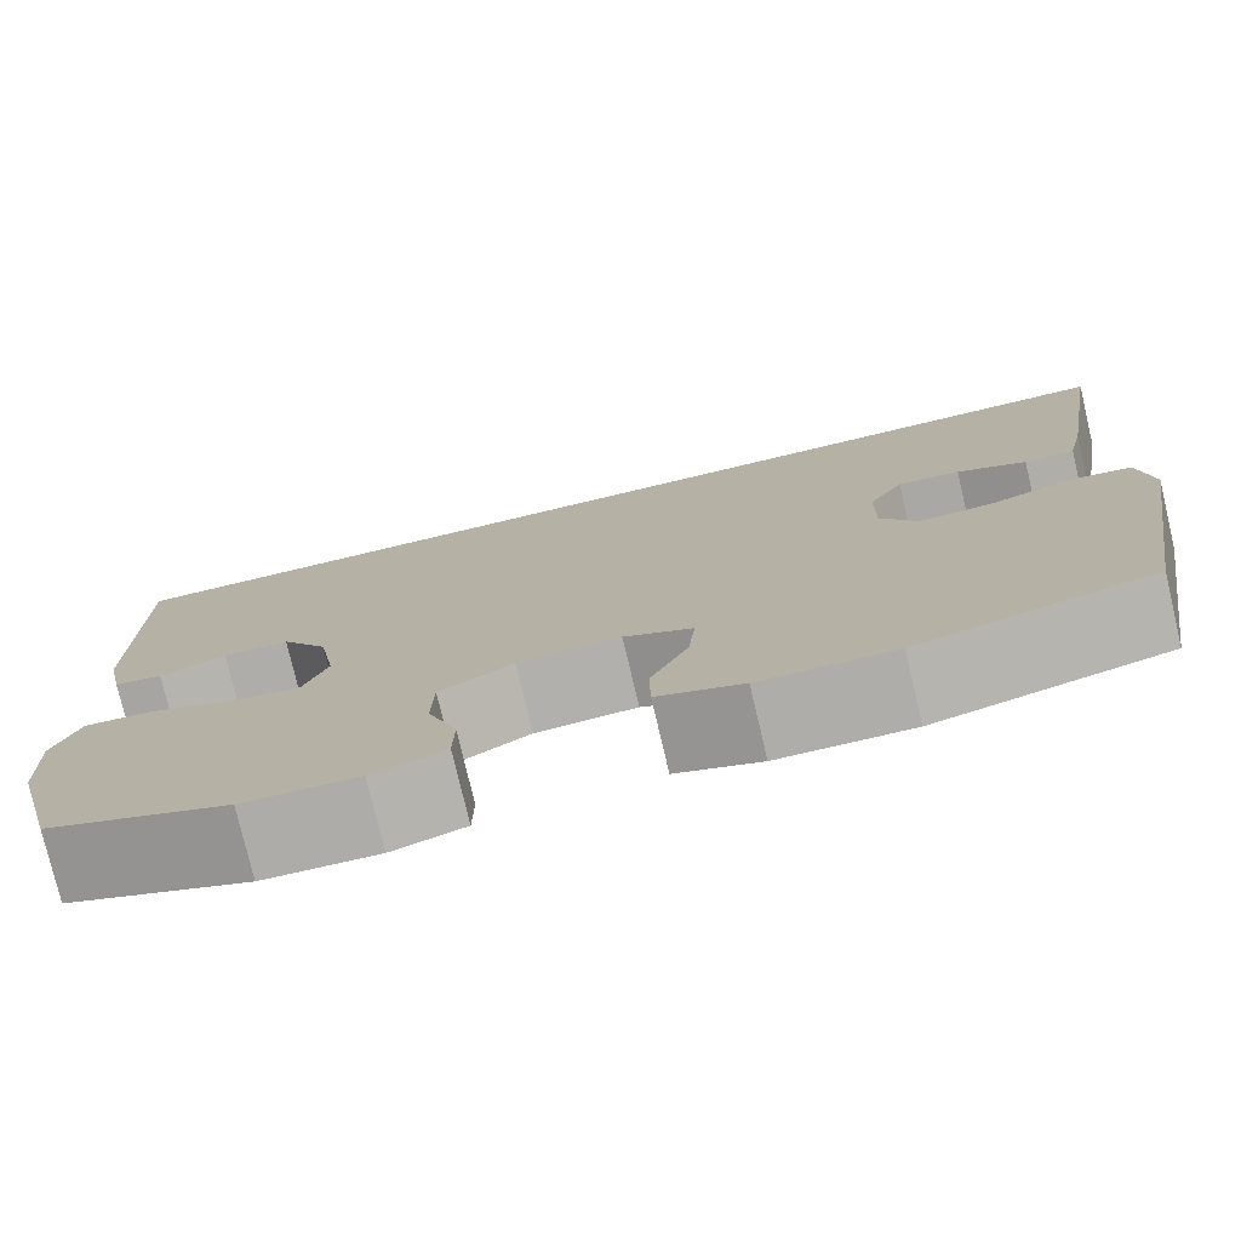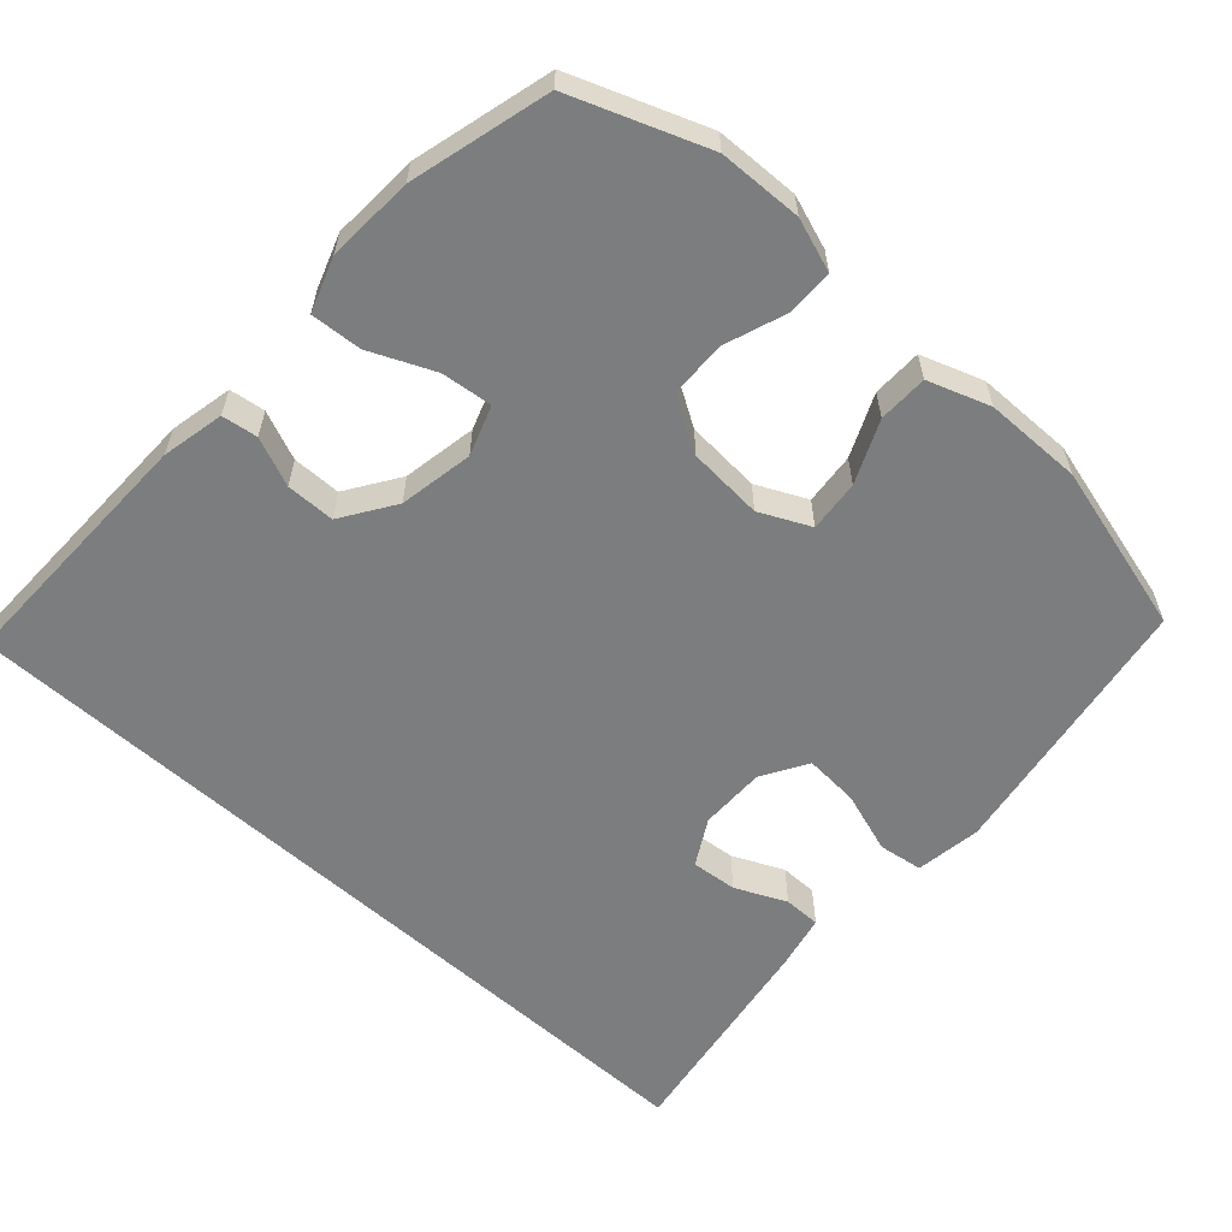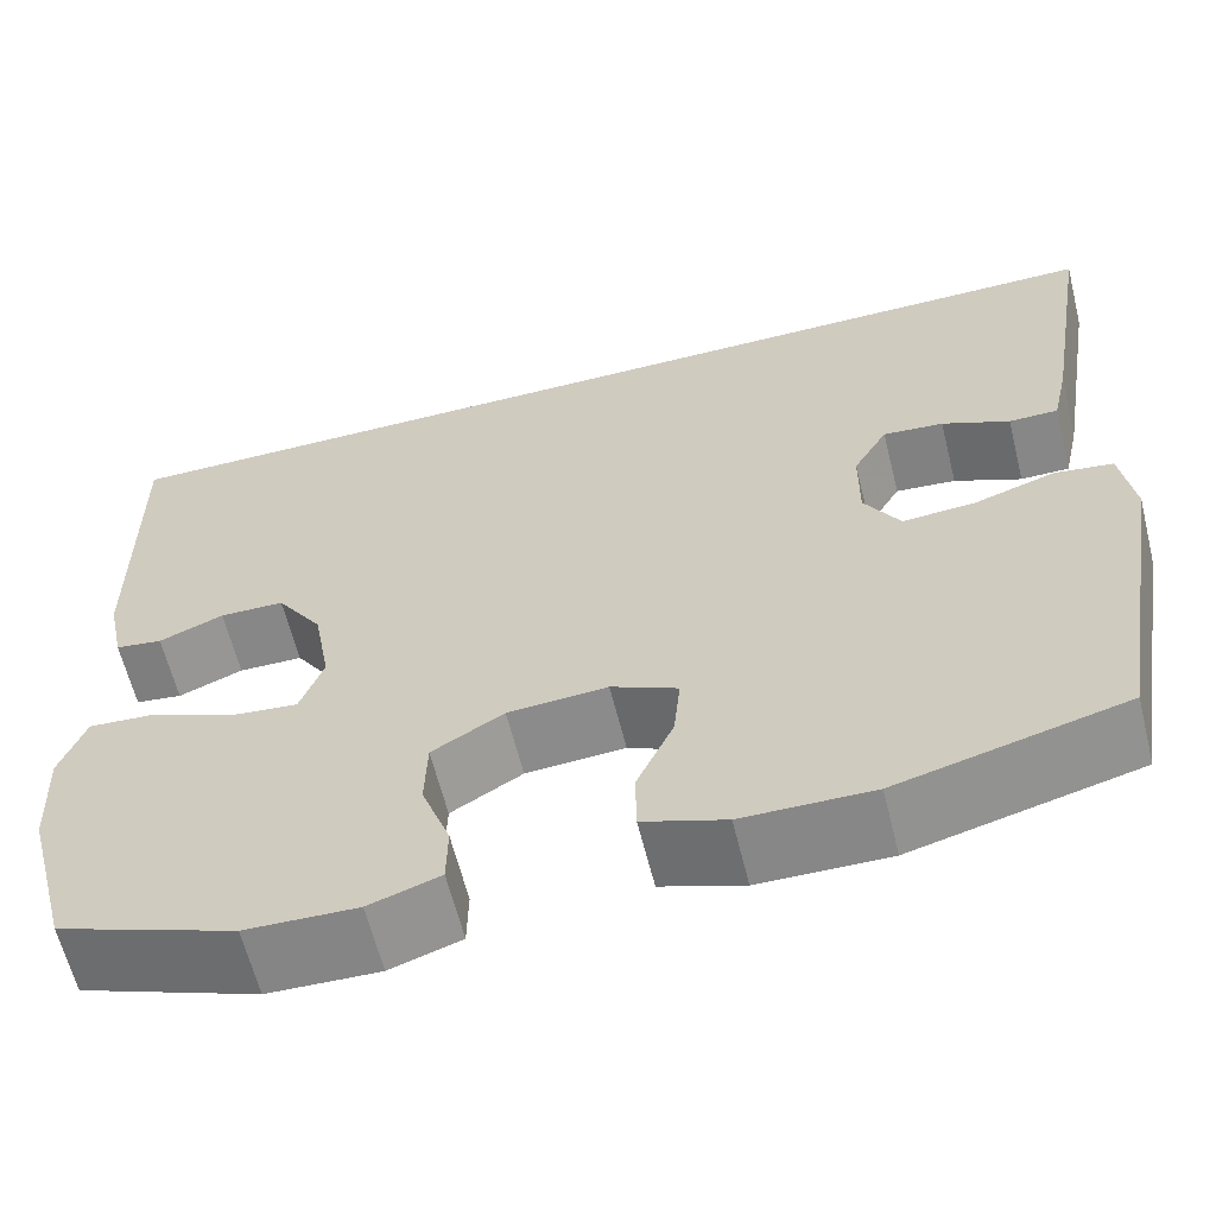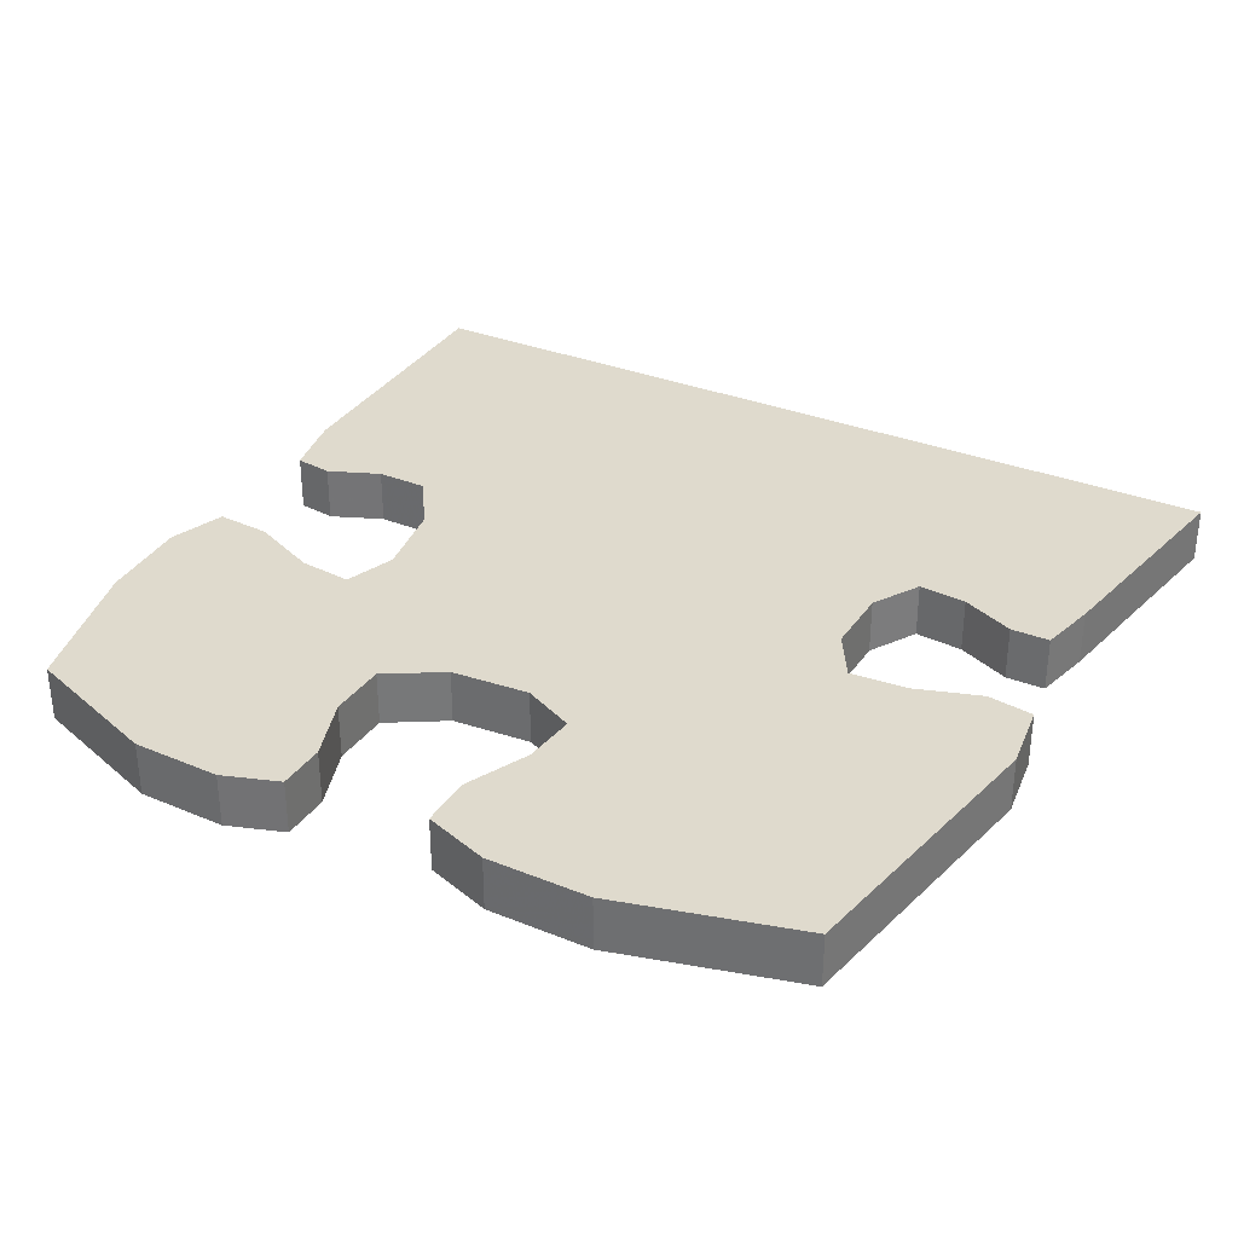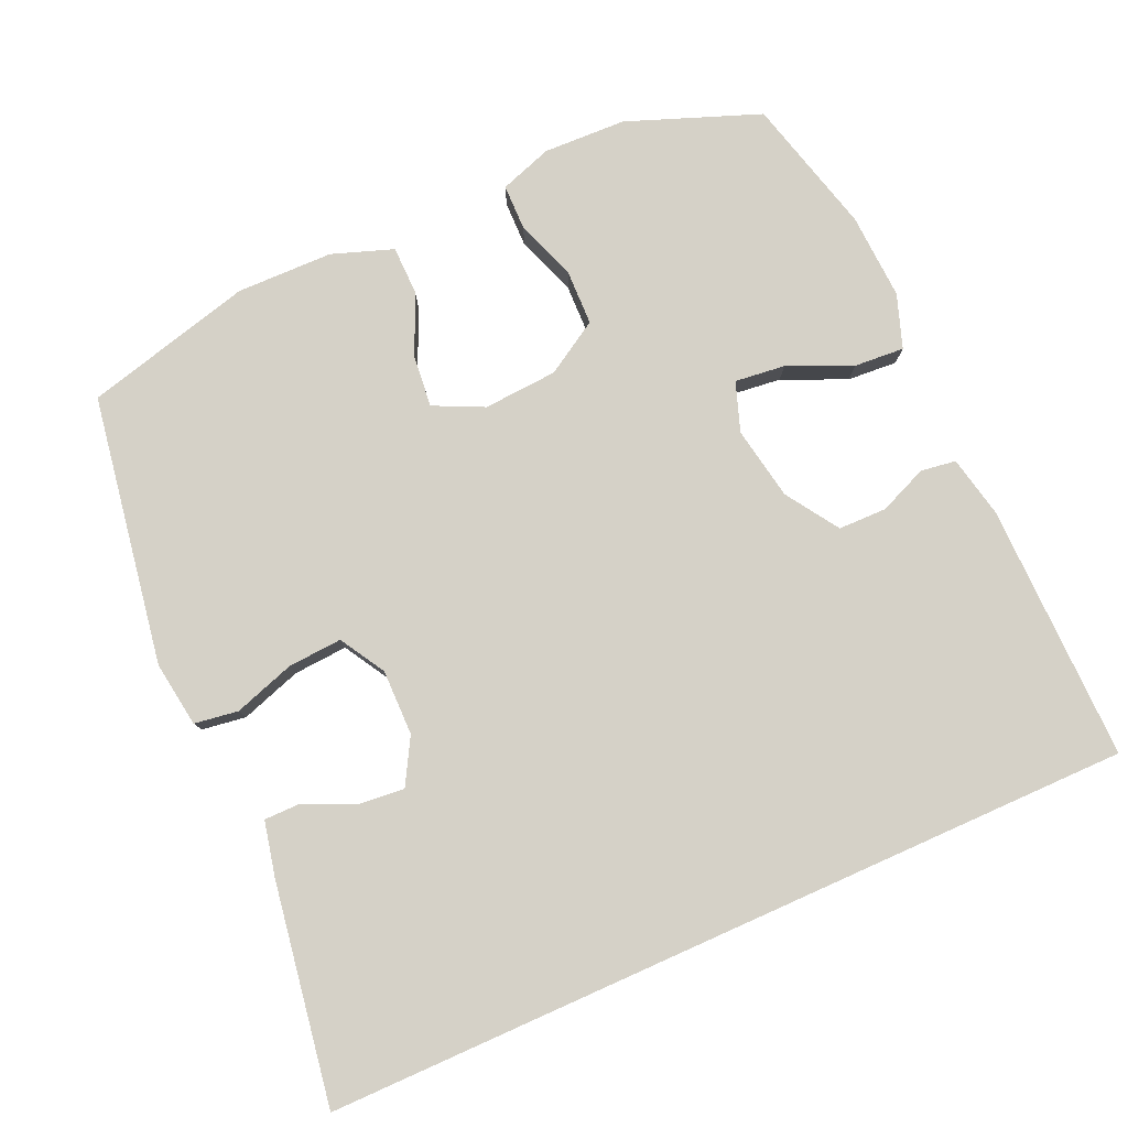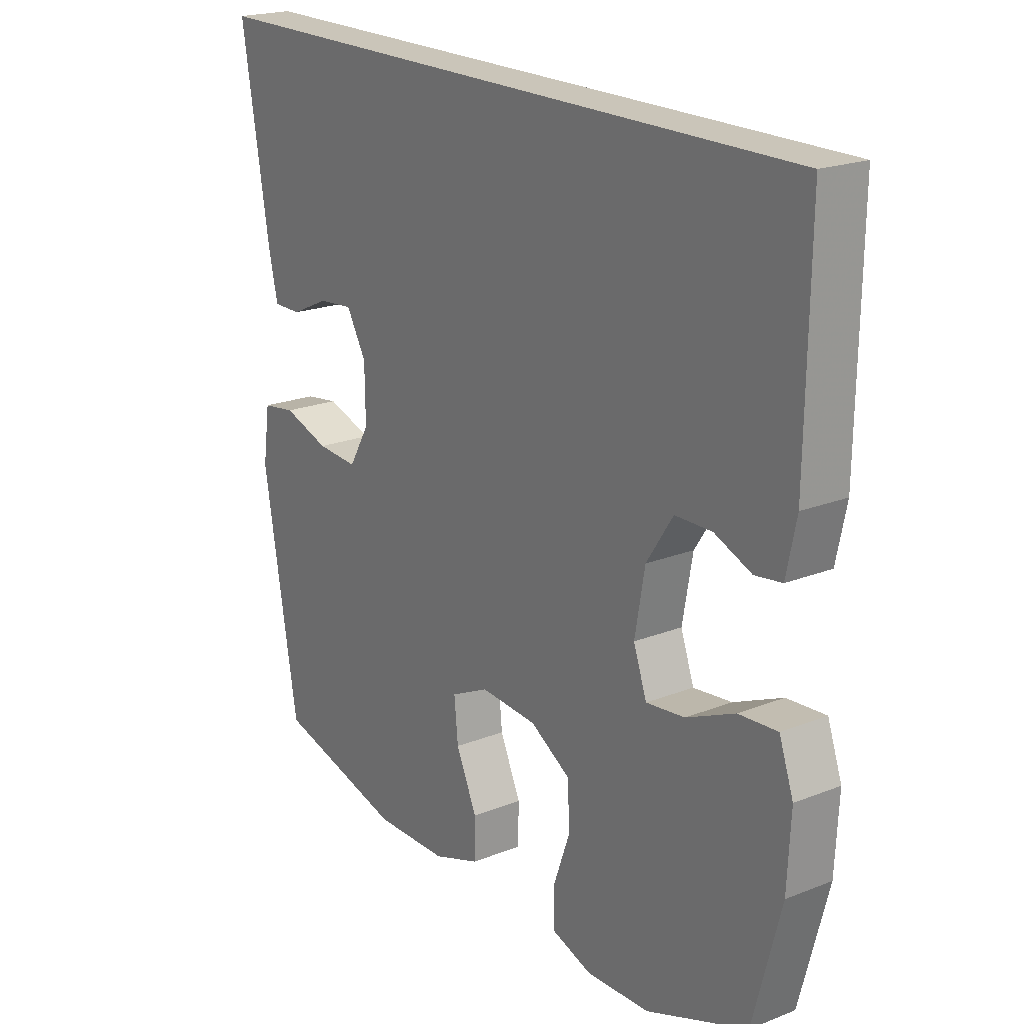
<metadata>
{"format":"obj","ext":"obj","renderer":"f3d","projection":"perspective","resolution":1024,"background":"white","views":[{"elev":-77.5,"azim":-166.7,"up":"+Z"},{"elev":-59.0,"azim":137.7,"up":"+Y"},{"elev":-62.6,"azim":-166.0,"up":"+Z"},{"elev":32.9,"azim":-151.5,"up":"+Y"},{"elev":79.4,"azim":-24.1,"up":"+Y"},{"elev":20.6,"azim":54.5,"up":"+Z"}]}
</metadata>
<code>
v 0.5 0.07 -0.5
v 0.316 0.07 -0.57
v 0.201 0.07 -0.574
v 0.128 0.07 -0.549
v 0.127 0.07 -0.485
v 0.157 0.07 -0.401
v 0.155 0.07 -0.324
v 0.081 0.07 -0.279
v -0.022 0.07 -0.272
v -0.091 0.07 -0.305
v -0.084 0.07 -0.376
v -0.046 0.07 -0.461
v -0.047 0.07 -0.529
v -0.132 0.07 -0.559
v -0.266 0.07 -0.561
v -0.5 0.07 -0.5
v -0.563 0.07 -0.126
v -0.55 0.07 -0.035
v -0.489 0.07 -0.026
v -0.404 0.07 -0.054
v -0.329 0.07 -0.059
v -0.292 0.07 0.004
v -0.293 0.07 0.095
v -0.329 0.07 0.158
v -0.392 0.07 0.152
v -0.462 0.07 0.12
v -0.513 0.07 0.12
v -0.53 0.07 0.196
v -0.58 0.07 0.5
v 0.55 0.07 0.5
v 0.545 0.07 0.142
v 0.527 0.07 0.056
v 0.478 0.07 0.049
v 0.411 0.07 0.077
v 0.344 0.07 0.076
v 0.296 0.07 0.003
v 0.278 0.07 -0.099
v 0.302 0.07 -0.167
v 0.372 0.07 -0.159
v 0.46 0.07 -0.12
v 0.53 0.07 -0.115
v 0.556 0.07 -0.189
v 0.55 0.07 -0.309
v 0.5 0 -0.5
v 0.316 0 -0.57
v 0.201 0 -0.574
v 0.128 0 -0.549
v 0.127 0 -0.485
v 0.157 0 -0.401
v 0.155 0 -0.324
v 0.081 0 -0.279
v -0.022 0 -0.272
v -0.091 0 -0.305
v -0.084 0 -0.376
v -0.046 0 -0.461
v -0.047 0 -0.529
v -0.132 0 -0.559
v -0.266 0 -0.561
v -0.5 0 -0.5
v -0.563 0 -0.126
v -0.55 0 -0.035
v -0.489 0 -0.026
v -0.404 0 -0.054
v -0.329 0 -0.059
v -0.292 0 0.004
v -0.293 0 0.095
v -0.329 0 0.158
v -0.392 0 0.152
v -0.462 0 0.12
v -0.513 0 0.12
v -0.53 0 0.196
v -0.58 0 0.5
v 0.55 0 0.5
v 0.545 0 0.142
v 0.527 0 0.056
v 0.478 0 0.049
v 0.411 0 0.077
v 0.344 0 0.076
v 0.296 0 0.003
v 0.278 0 -0.099
v 0.302 0 -0.167
v 0.372 0 -0.159
v 0.46 0 -0.12
v 0.53 0 -0.115
v 0.556 0 -0.189
v 0.55 0 -0.309
f 4 5 6
f 3 4 6
f 2 3 6
f 1 2 6
f 43 1 6
f 42 43 6
f 41 42 6
f 40 41 6
f 39 40 6
f 38 39 6 7
f 37 38 7 8
f 36 37 8 9
f 35 36 9 10
f 32 33 34
f 31 32 34
f 30 31 34
f 29 30 34
f 29 34 35
f 27 28 29
f 26 27 29
f 25 26 29
f 24 25 29
f 24 29 35
f 23 24 35
f 22 23 35 10
f 18 19 20
f 17 18 20
f 16 17 20
f 15 16 20
f 14 15 20
f 13 14 20
f 12 13 20
f 11 12 20
f 11 20 21
f 10 11 21 22
f 49 48 47
f 49 47 46
f 49 46 45
f 49 45 44
f 49 44 86
f 49 86 85
f 49 85 84
f 49 84 83
f 49 83 82
f 50 49 82 81
f 51 50 81 80
f 52 51 80 79
f 53 52 79 78
f 77 76 75
f 77 75 74
f 77 74 73
f 77 73 72
f 78 77 72
f 72 71 70
f 72 70 69
f 72 69 68
f 72 68 67
f 78 72 67
f 78 67 66
f 53 78 66 65
f 63 62 61
f 63 61 60
f 63 60 59
f 63 59 58
f 63 58 57
f 63 57 56
f 63 56 55
f 63 55 54
f 64 63 54
f 65 64 54 53
f 1 44 45 2
f 2 45 46 3
f 3 46 47 4
f 4 47 48 5
f 5 48 49 6
f 6 49 50 7
f 7 50 51 8
f 8 51 52 9
f 9 52 53 10
f 10 53 54 11
f 11 54 55 12
f 12 55 56 13
f 13 56 57 14
f 14 57 58 15
f 15 58 59 16
f 16 59 60 17
f 17 60 61 18
f 18 61 62 19
f 19 62 63 20
f 20 63 64 21
f 21 64 65 22
f 22 65 66 23
f 23 66 67 24
f 24 67 68 25
f 25 68 69 26
f 26 69 70 27
f 27 70 71 28
f 28 71 72 29
f 29 72 73 30
f 30 73 74 31
f 31 74 75 32
f 32 75 76 33
f 33 76 77 34
f 34 77 78 35
f 35 78 79 36
f 36 79 80 37
f 37 80 81 38
f 38 81 82 39
f 39 82 83 40
f 40 83 84 41
f 41 84 85 42
f 42 85 86 43
f 43 86 44 1

</code>
